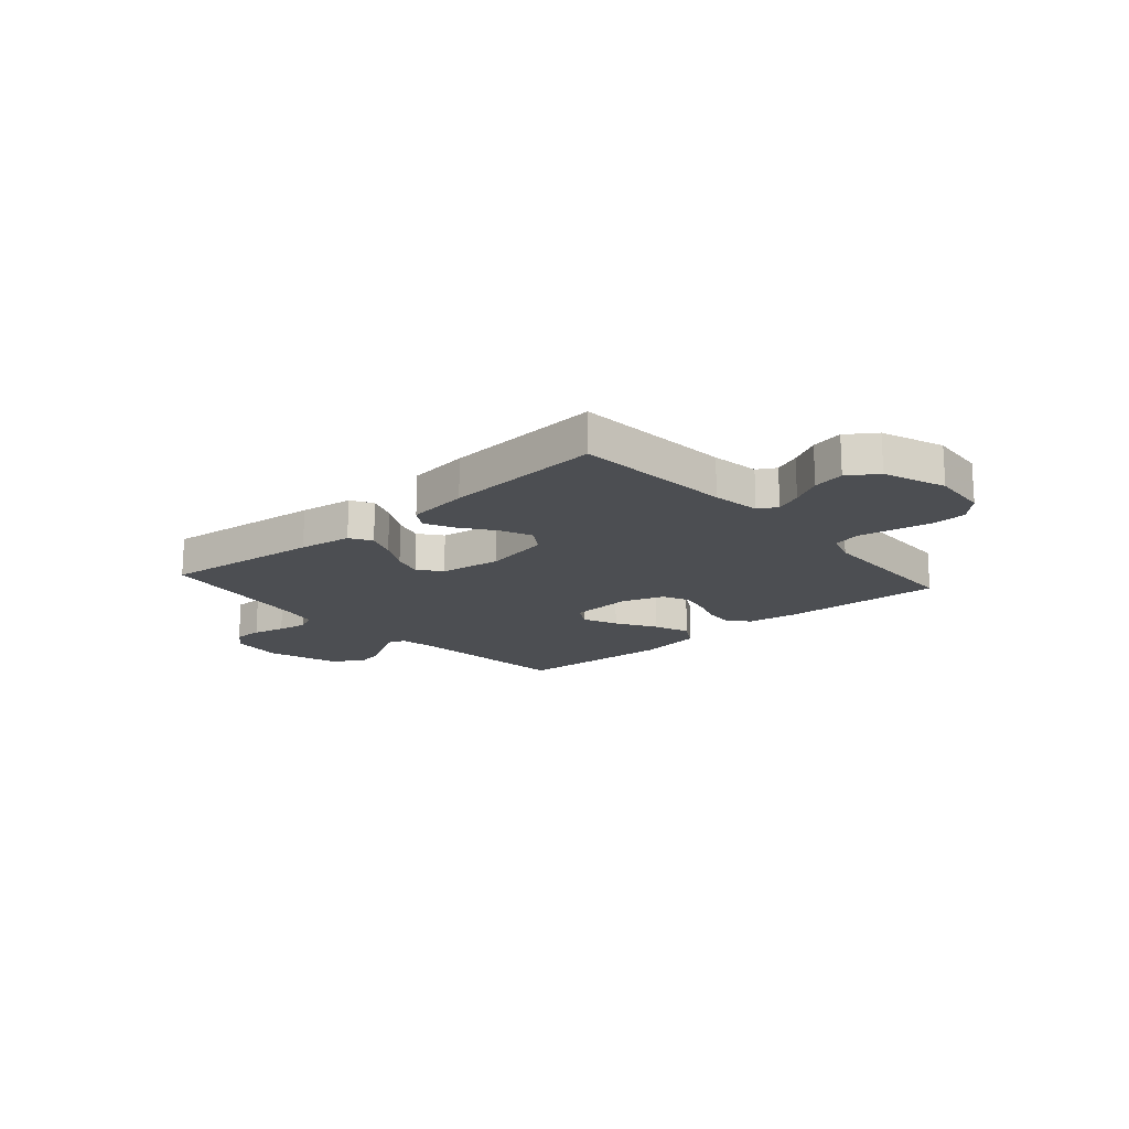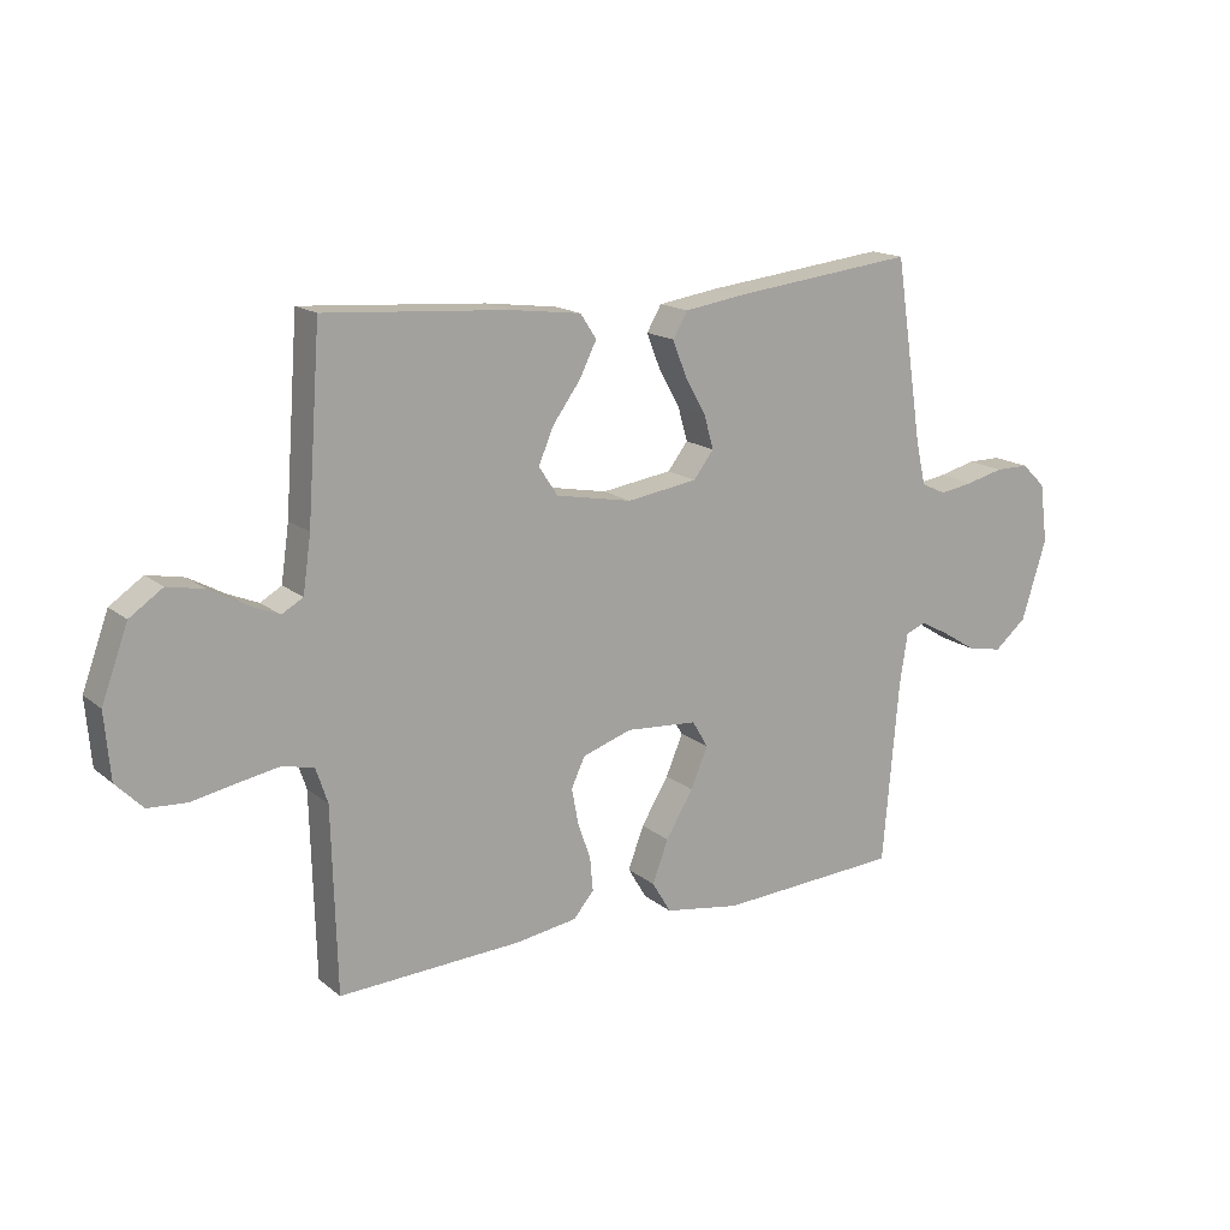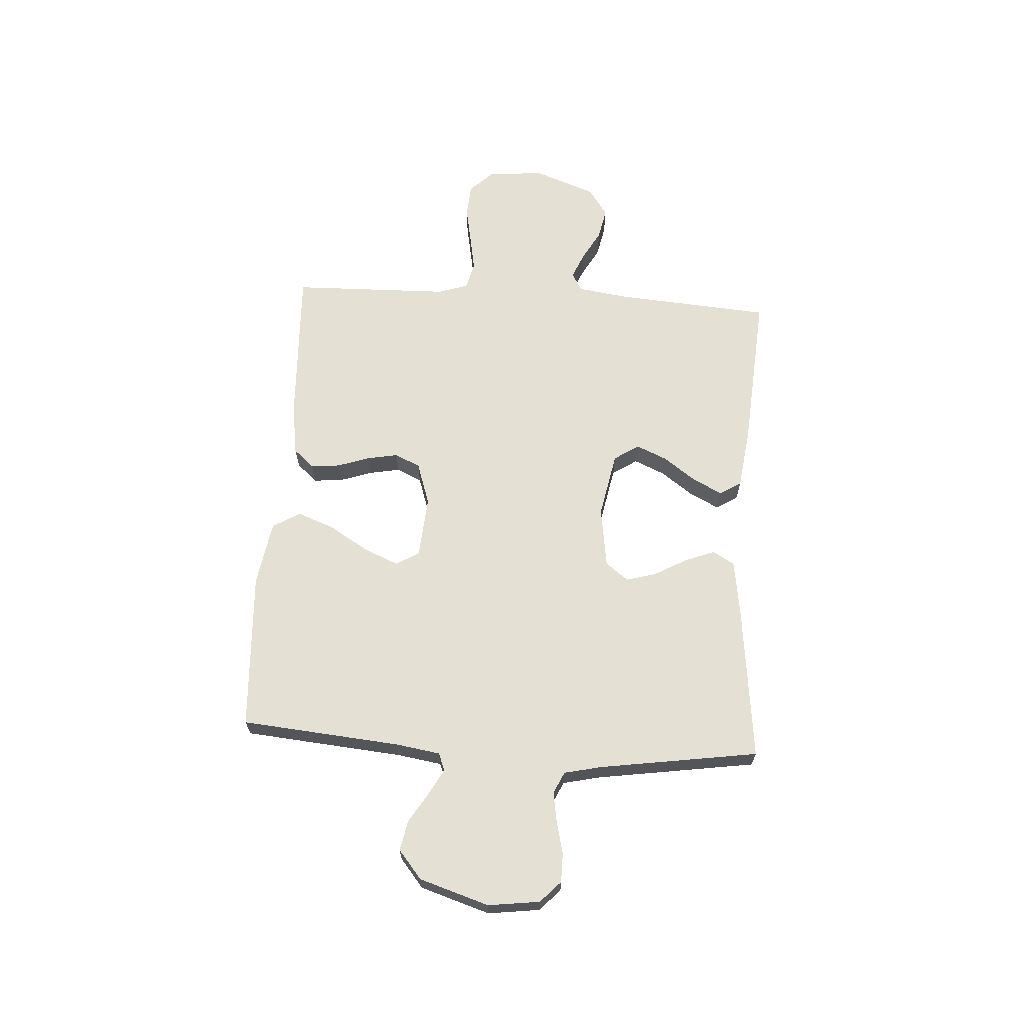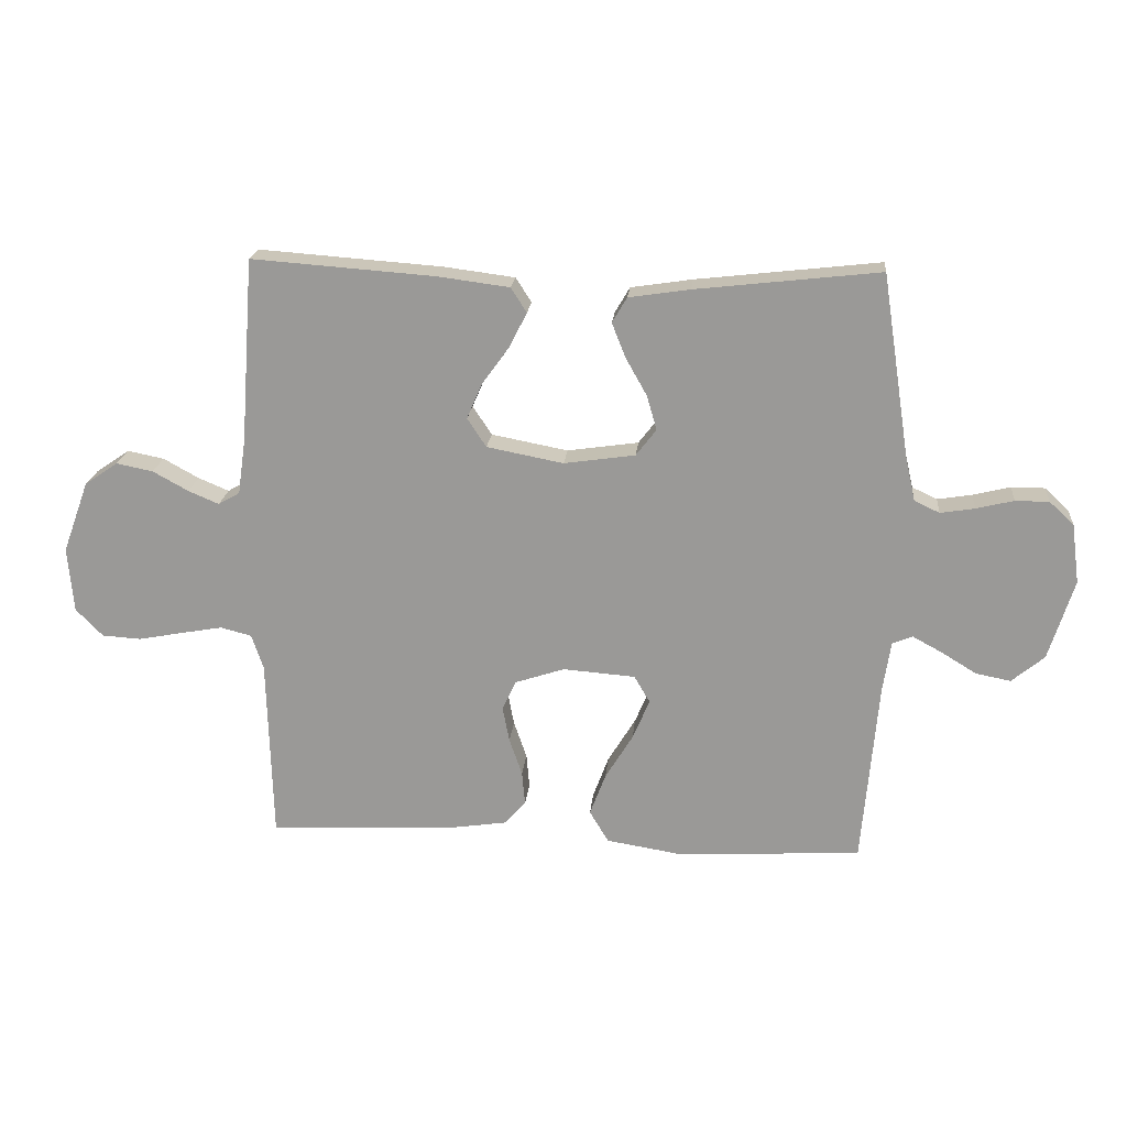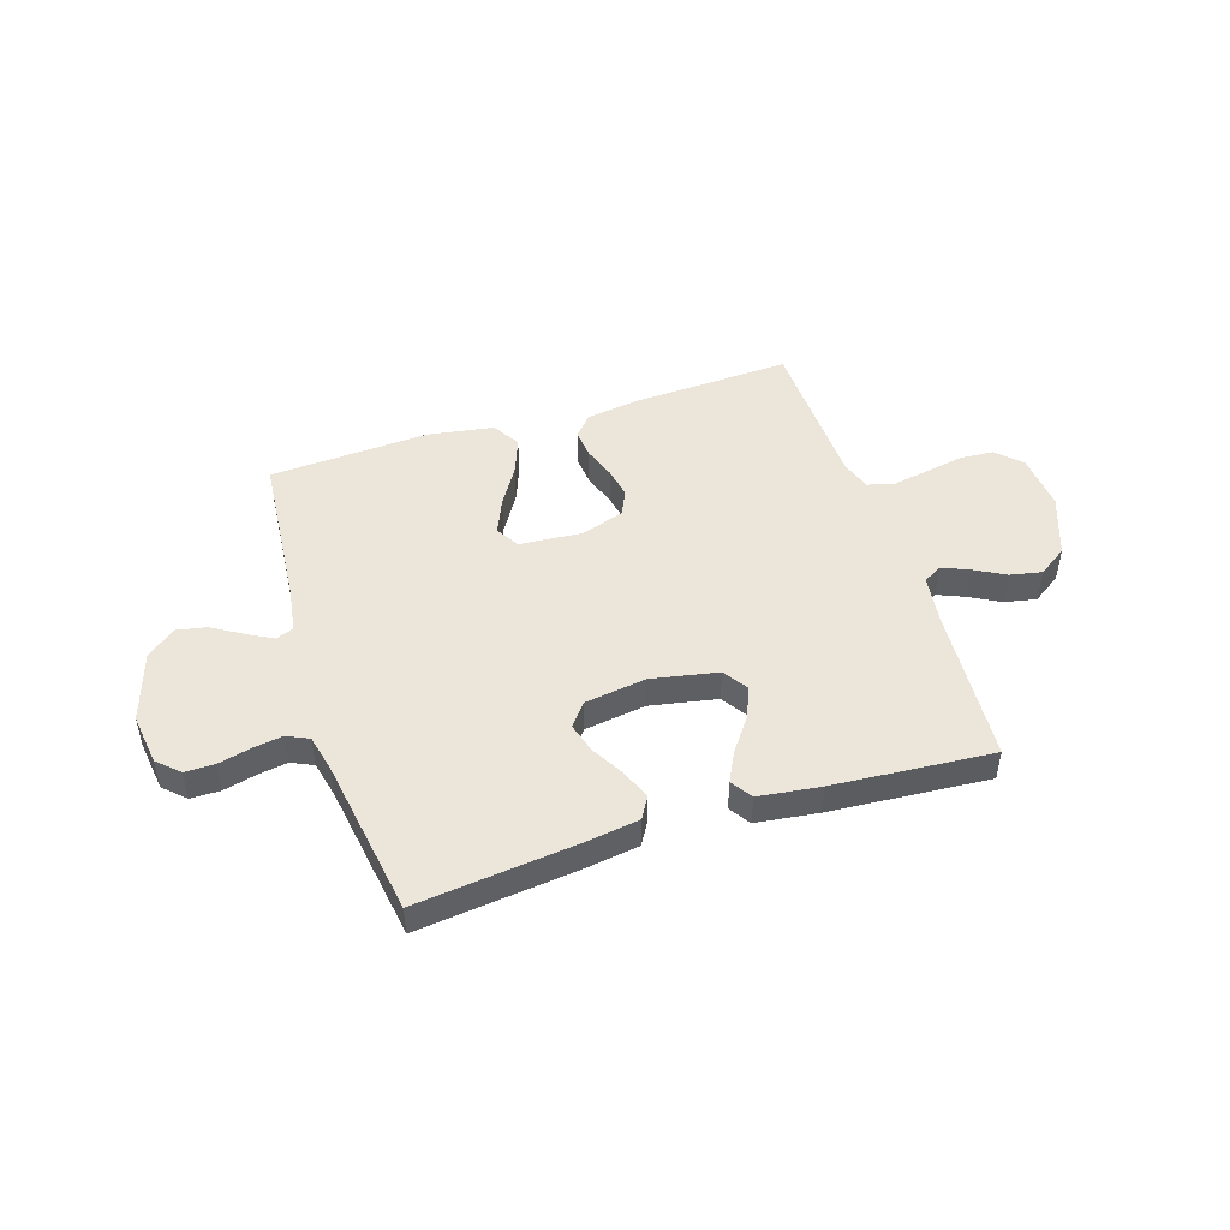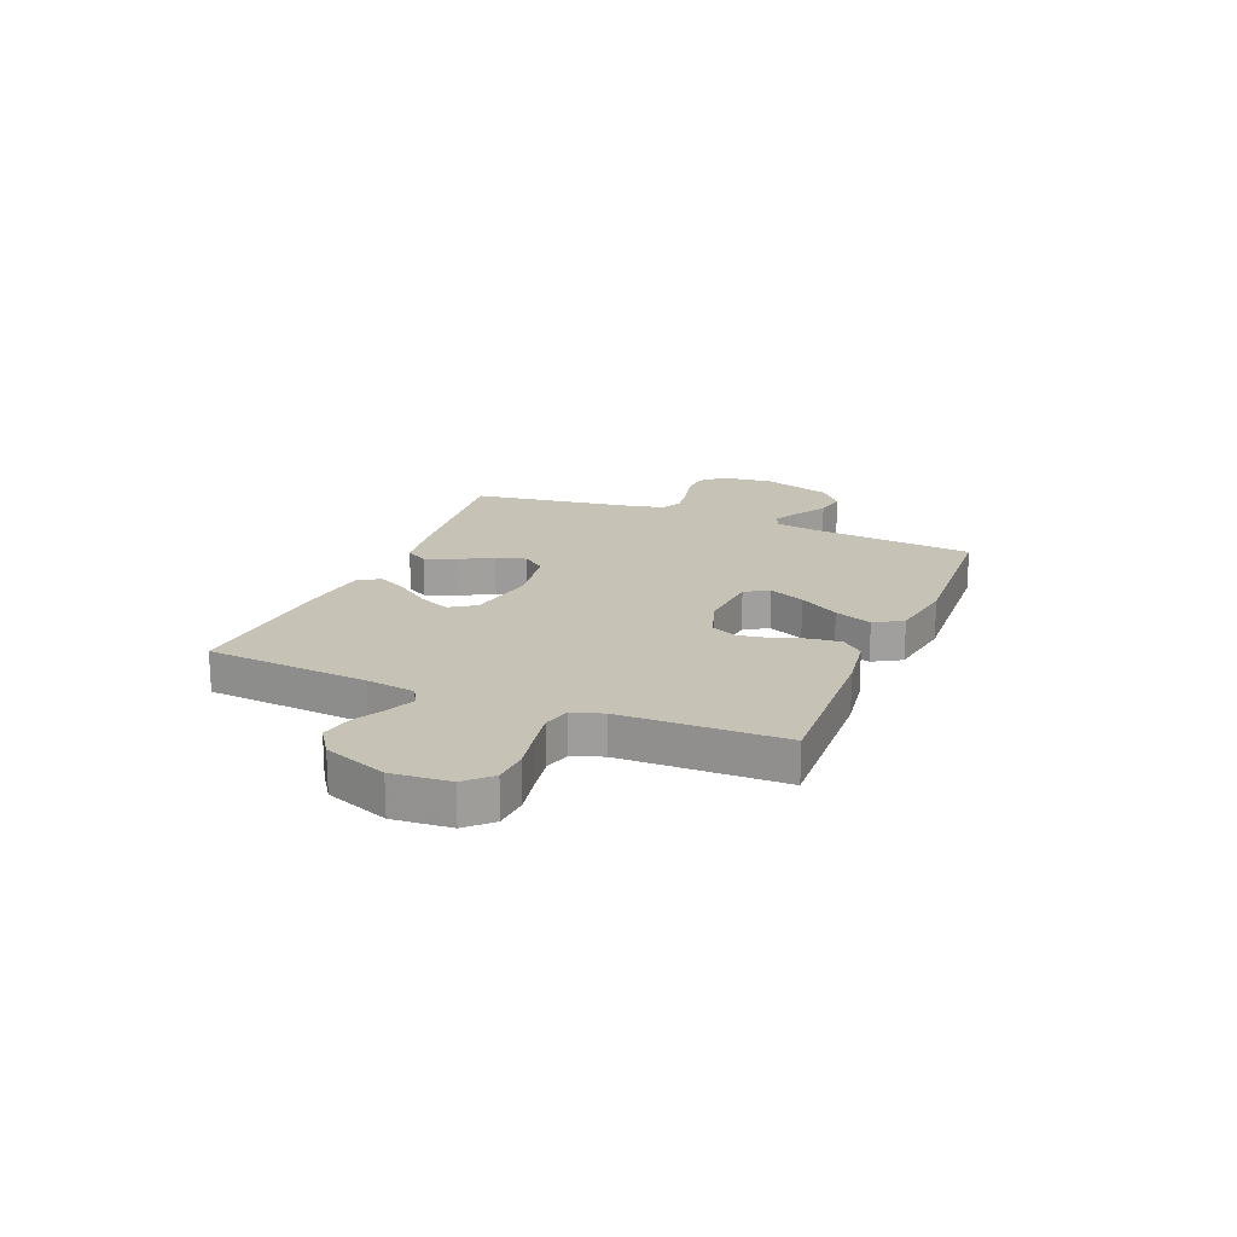
<metadata>
{"format":"obj","ext":"obj","renderer":"f3d","projection":"perspective","resolution":1024,"background":"white","views":[{"elev":-16.8,"azim":41.4,"up":"+Y"},{"elev":16.2,"azim":147.5,"up":"+Z"},{"elev":65.2,"azim":-86.3,"up":"+Y"},{"elev":20.0,"azim":-174.6,"up":"+Z"},{"elev":47.7,"azim":-17.8,"up":"+Y"},{"elev":18.9,"azim":112.5,"up":"+Y"}]}
</metadata>
<code>
v 0.5 0.07 0.5
v 0.522 0.07 0.2
v 0.535 0.07 0.109
v 0.57 0.07 0.089
v 0.62 0.07 0.11
v 0.678 0.07 0.142
v 0.738 0.07 0.154
v 0.792 0.07 0.117
v 0.835 0.07 0
v 0.826 0.07 -0.107
v 0.782 0.07 -0.152
v 0.718 0.07 -0.156
v 0.645 0.07 -0.142
v 0.578 0.07 -0.13
v 0.527 0.07 -0.143
v 0.508 0.07 -0.2
v 0.5 0.07 -0.5
v 0.2 0.07 -0.486
v 0.1 0.07 -0.471
v 0.066 0.07 -0.432
v 0.071 0.07 -0.377
v 0.092 0.07 -0.316
v 0.103 0.07 -0.258
v 0.081 0.07 -0.21
v 0 0.07 -0.183
v -0.118 0.07 -0.192
v -0.144 0.07 -0.236
v -0.116 0.07 -0.302
v -0.071 0.07 -0.376
v -0.045 0.07 -0.445
v -0.076 0.07 -0.497
v -0.2 0.07 -0.517
v -0.5 0.07 -0.5
v -0.526 0.07 -0.2
v -0.539 0.07 -0.116
v -0.572 0.07 -0.103
v -0.62 0.07 -0.129
v -0.677 0.07 -0.164
v -0.734 0.07 -0.175
v -0.787 0.07 -0.131
v -0.828 0.07 0
v -0.815 0.07 0.097
v -0.775 0.07 0.135
v -0.72 0.07 0.135
v -0.659 0.07 0.12
v -0.603 0.07 0.111
v -0.562 0.07 0.13
v -0.546 0.07 0.2
v -0.5 0.07 0.5
v -0.2 0.07 0.466
v -0.1 0.07 0.451
v -0.076 0.07 0.41
v -0.098 0.07 0.354
v -0.133 0.07 0.292
v -0.149 0.07 0.236
v -0.116 0.07 0.193
v 0 0.07 0.176
v 0.125 0.07 0.2
v 0.156 0.07 0.247
v 0.131 0.07 0.305
v 0.086 0.07 0.367
v 0.058 0.07 0.423
v 0.084 0.07 0.463
v 0.2 0.07 0.478
v 0.5 0 0.5
v 0.522 0 0.2
v 0.535 0 0.109
v 0.57 0 0.089
v 0.62 0 0.11
v 0.678 0 0.142
v 0.738 0 0.154
v 0.792 0 0.117
v 0.835 0 0
v 0.826 0 -0.107
v 0.782 0 -0.152
v 0.718 0 -0.156
v 0.645 0 -0.142
v 0.578 0 -0.13
v 0.527 0 -0.143
v 0.508 0 -0.2
v 0.5 0 -0.5
v 0.2 0 -0.486
v 0.1 0 -0.471
v 0.066 0 -0.432
v 0.071 0 -0.377
v 0.092 0 -0.316
v 0.103 0 -0.258
v 0.081 0 -0.21
v 0 0 -0.183
v -0.118 0 -0.192
v -0.144 0 -0.236
v -0.116 0 -0.302
v -0.071 0 -0.376
v -0.045 0 -0.445
v -0.076 0 -0.497
v -0.2 0 -0.517
v -0.5 0 -0.5
v -0.526 0 -0.2
v -0.539 0 -0.116
v -0.572 0 -0.103
v -0.62 0 -0.129
v -0.677 0 -0.164
v -0.734 0 -0.175
v -0.787 0 -0.131
v -0.828 0 0
v -0.815 0 0.097
v -0.775 0 0.135
v -0.72 0 0.135
v -0.659 0 0.12
v -0.603 0 0.111
v -0.562 0 0.13
v -0.546 0 0.2
v -0.5 0 0.5
v -0.2 0 0.466
v -0.1 0 0.451
v -0.076 0 0.41
v -0.098 0 0.354
v -0.133 0 0.292
v -0.149 0 0.236
v -0.116 0 0.193
v 0 0 0.176
v 0.125 0 0.2
v 0.156 0 0.247
v 0.131 0 0.305
v 0.086 0 0.367
v 0.058 0 0.423
v 0.084 0 0.463
v 0.2 0 0.478
f 64 1 2
f 63 64 2
f 62 63 2
f 61 62 2
f 60 61 2
f 59 60 2 3
f 58 59 3 4
f 57 58 4
f 56 57 4
f 52 53 54
f 51 52 54
f 50 51 54
f 49 50 54
f 48 49 54
f 47 48 54 55
f 46 47 55 56
f 43 44 45
f 42 43 45
f 41 42 45
f 40 41 45
f 39 40 45
f 38 39 45
f 37 38 45
f 36 37 45 46
f 46 56 4
f 36 46 4
f 35 36 4
f 32 33 34
f 31 32 34
f 30 31 34
f 29 30 34
f 28 29 34
f 27 28 34 35
f 20 21 22
f 19 20 22
f 18 19 22
f 17 18 22
f 16 17 22
f 15 16 22 23
f 11 12 13
f 10 11 13
f 9 10 13
f 8 9 13
f 7 8 13
f 6 7 13
f 5 6 13
f 4 5 13 14
f 35 4 14 15
f 26 27 35
f 25 26 35
f 15 23 24
f 15 24 25
f 15 25 35
f 66 65 128
f 66 128 127
f 66 127 126
f 66 126 125
f 66 125 124
f 67 66 124 123
f 68 67 123 122
f 68 122 121
f 68 121 120
f 118 117 116
f 118 116 115
f 118 115 114
f 118 114 113
f 118 113 112
f 119 118 112 111
f 120 119 111 110
f 109 108 107
f 109 107 106
f 109 106 105
f 109 105 104
f 109 104 103
f 109 103 102
f 109 102 101
f 110 109 101 100
f 68 120 110
f 68 110 100
f 68 100 99
f 98 97 96
f 98 96 95
f 98 95 94
f 98 94 93
f 98 93 92
f 99 98 92 91
f 86 85 84
f 86 84 83
f 86 83 82
f 86 82 81
f 86 81 80
f 87 86 80 79
f 77 76 75
f 77 75 74
f 77 74 73
f 77 73 72
f 77 72 71
f 77 71 70
f 77 70 69
f 78 77 69 68
f 79 78 68 99
f 99 91 90
f 99 90 89
f 88 87 79
f 89 88 79
f 99 89 79
f 1 65 66 2
f 2 66 67 3
f 3 67 68 4
f 4 68 69 5
f 5 69 70 6
f 6 70 71 7
f 7 71 72 8
f 8 72 73 9
f 9 73 74 10
f 10 74 75 11
f 11 75 76 12
f 12 76 77 13
f 13 77 78 14
f 14 78 79 15
f 15 79 80 16
f 16 80 81 17
f 17 81 82 18
f 18 82 83 19
f 19 83 84 20
f 20 84 85 21
f 21 85 86 22
f 22 86 87 23
f 23 87 88 24
f 24 88 89 25
f 25 89 90 26
f 26 90 91 27
f 27 91 92 28
f 28 92 93 29
f 29 93 94 30
f 30 94 95 31
f 31 95 96 32
f 32 96 97 33
f 33 97 98 34
f 34 98 99 35
f 35 99 100 36
f 36 100 101 37
f 37 101 102 38
f 38 102 103 39
f 39 103 104 40
f 40 104 105 41
f 41 105 106 42
f 42 106 107 43
f 43 107 108 44
f 44 108 109 45
f 45 109 110 46
f 46 110 111 47
f 47 111 112 48
f 48 112 113 49
f 49 113 114 50
f 50 114 115 51
f 51 115 116 52
f 52 116 117 53
f 53 117 118 54
f 54 118 119 55
f 55 119 120 56
f 56 120 121 57
f 57 121 122 58
f 58 122 123 59
f 59 123 124 60
f 60 124 125 61
f 61 125 126 62
f 62 126 127 63
f 63 127 128 64
f 64 128 65 1

</code>
